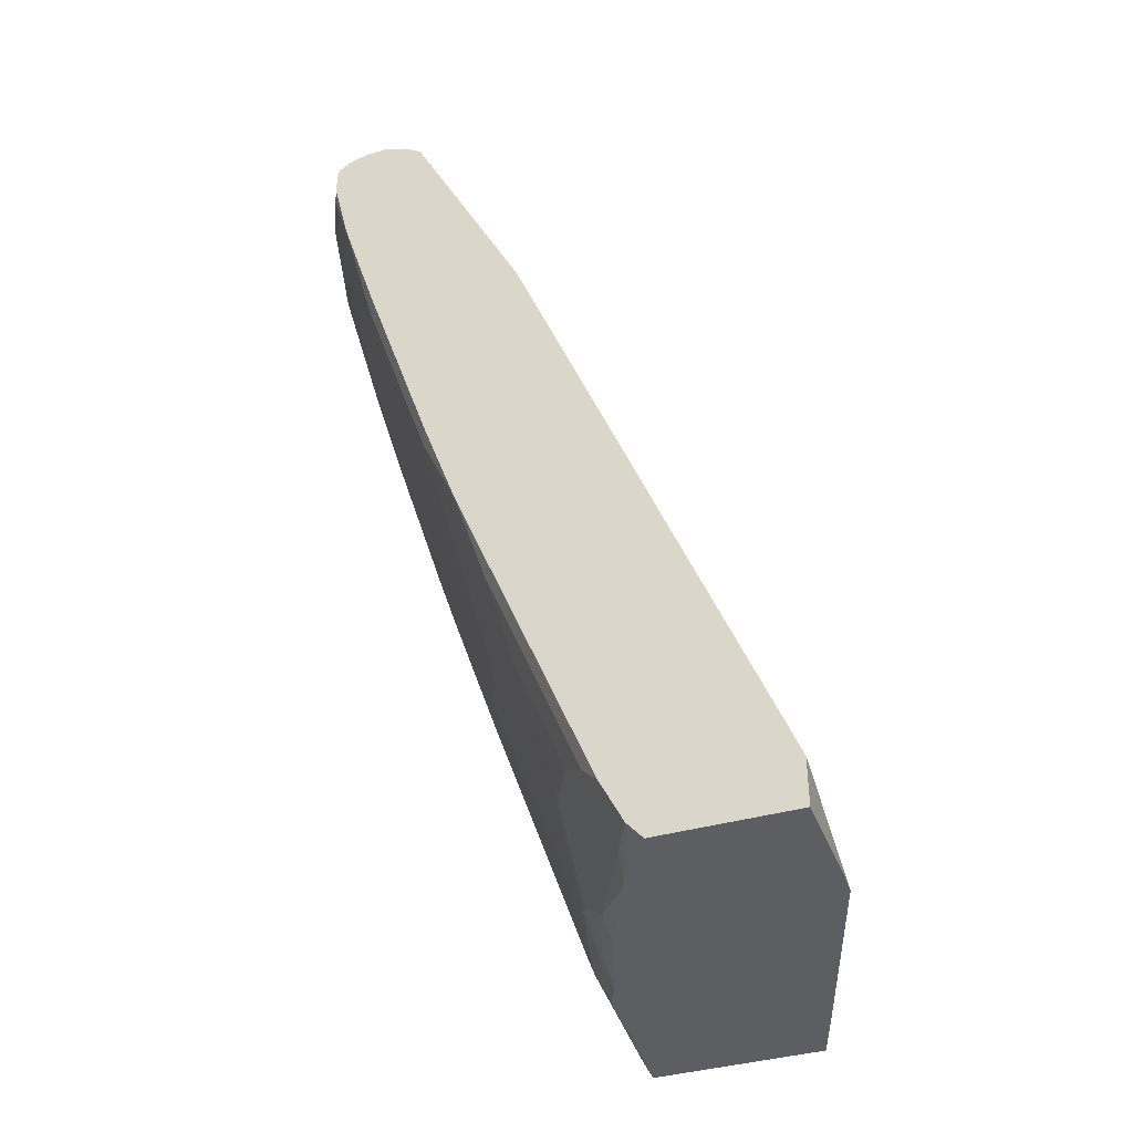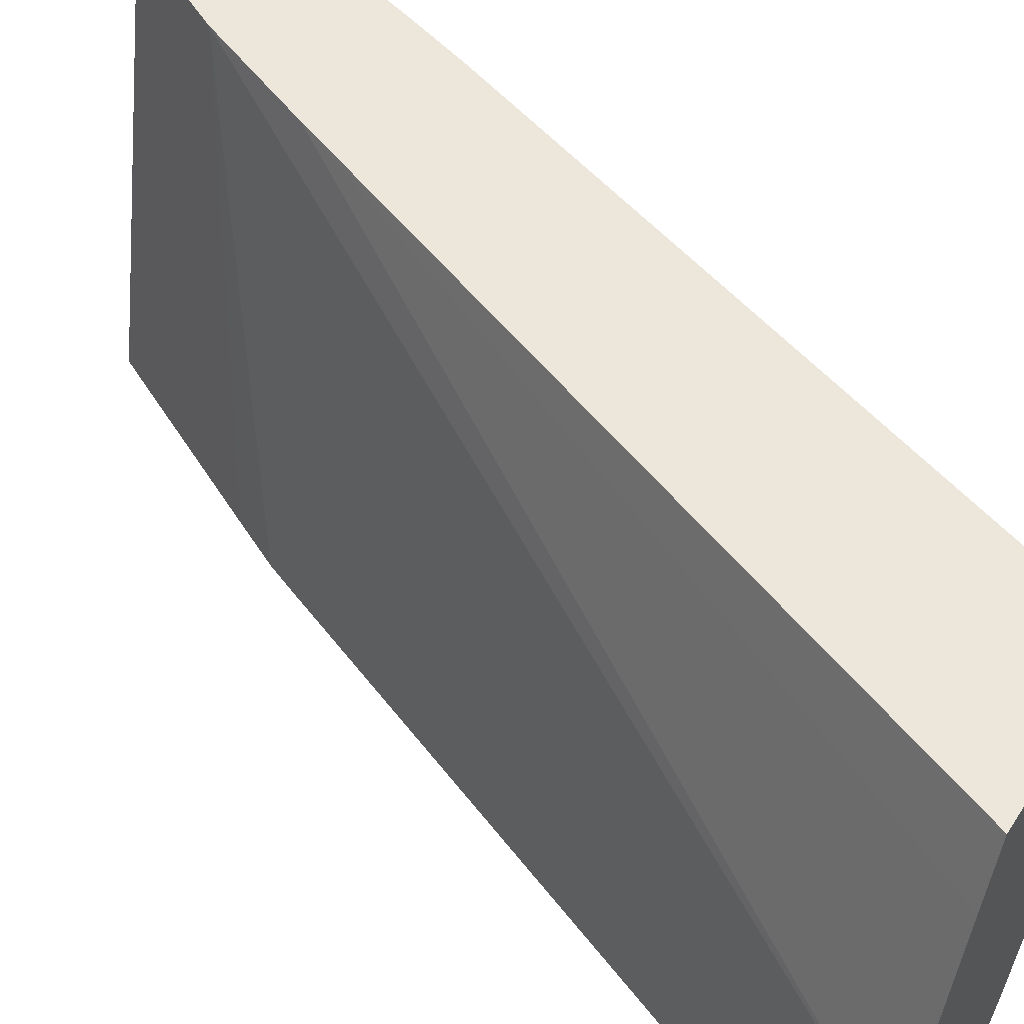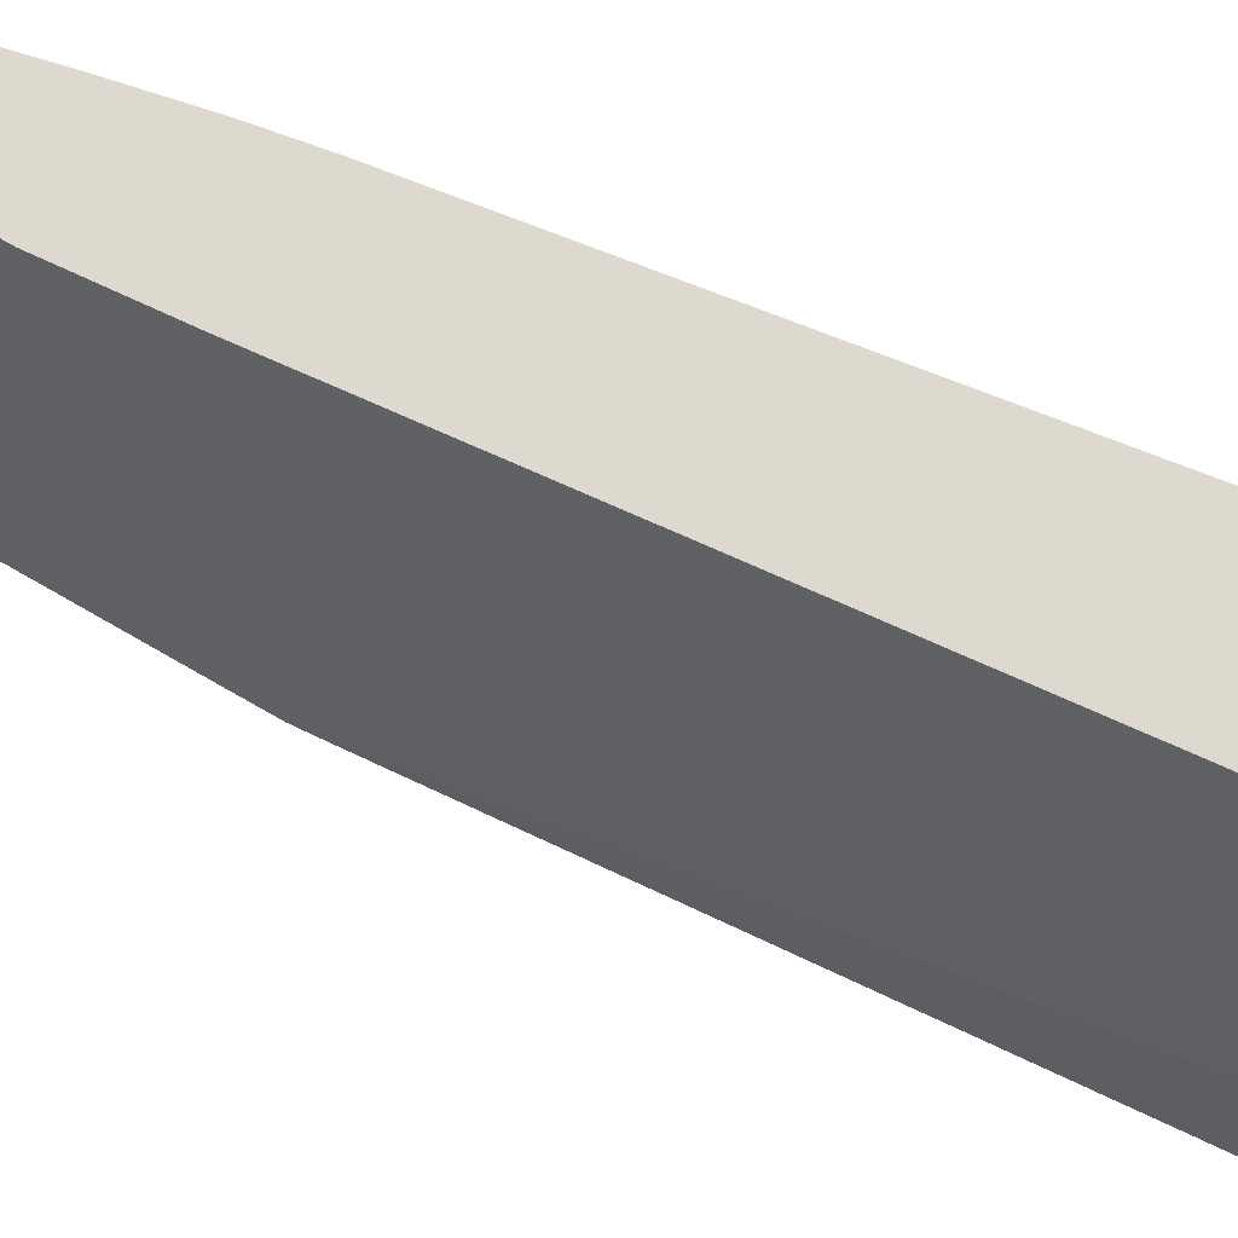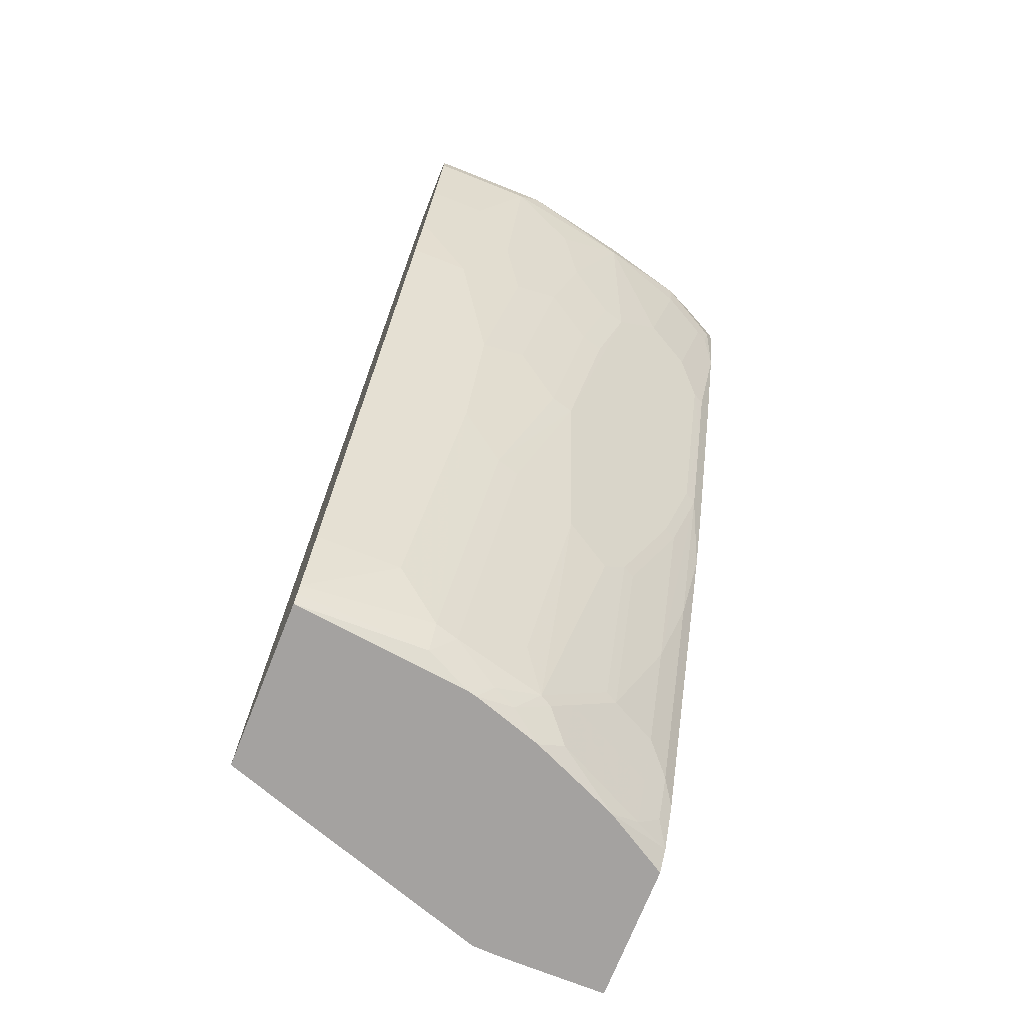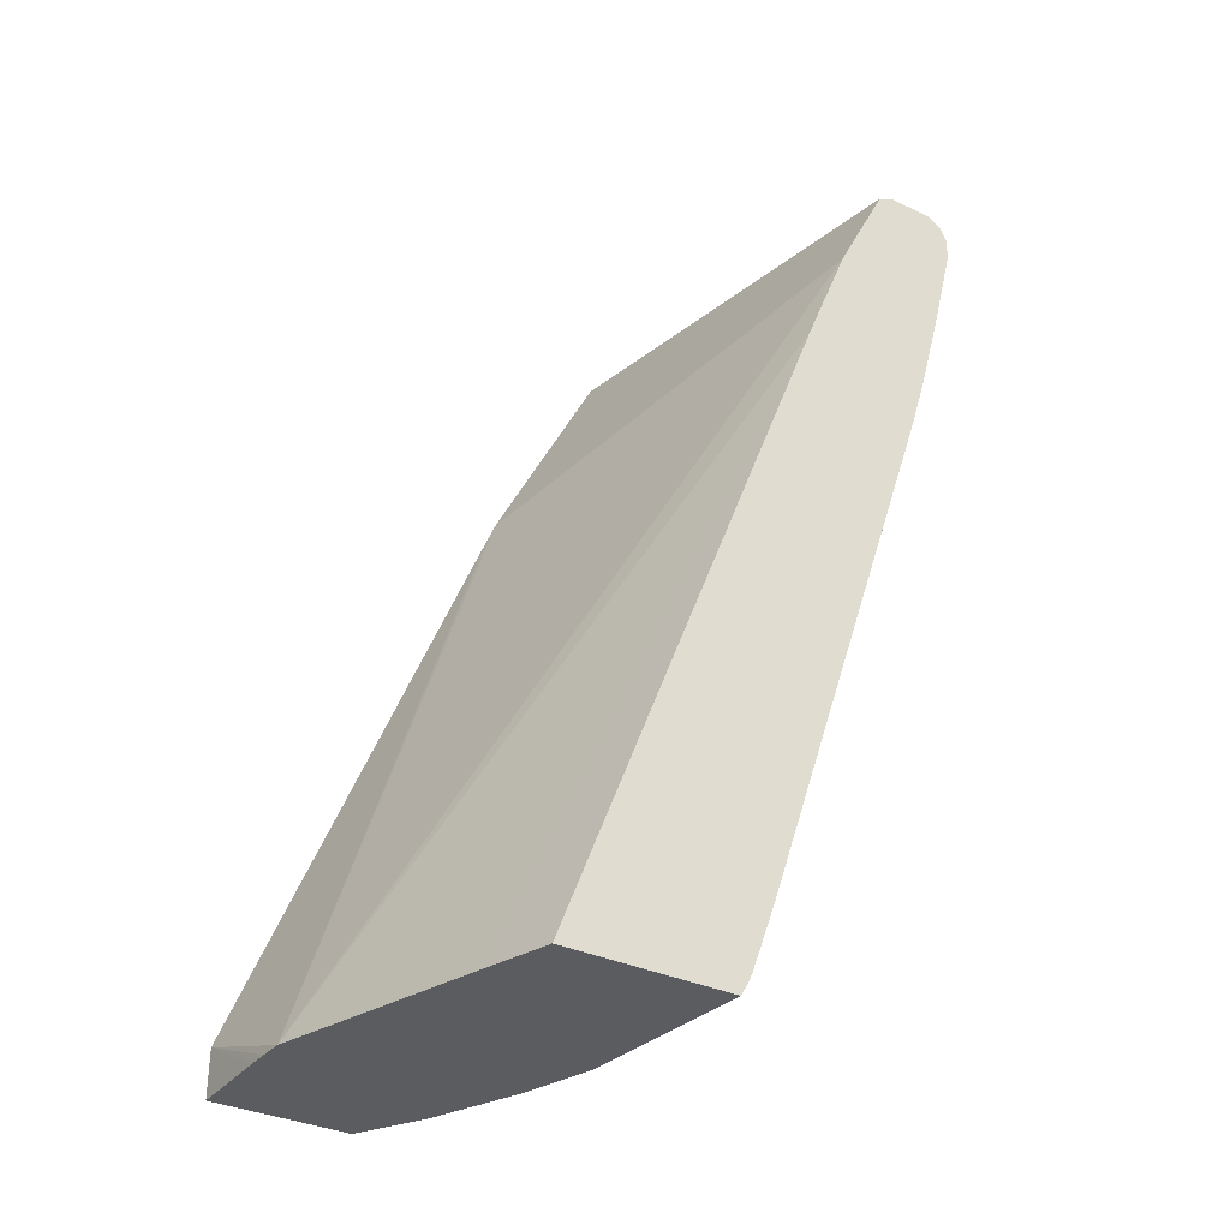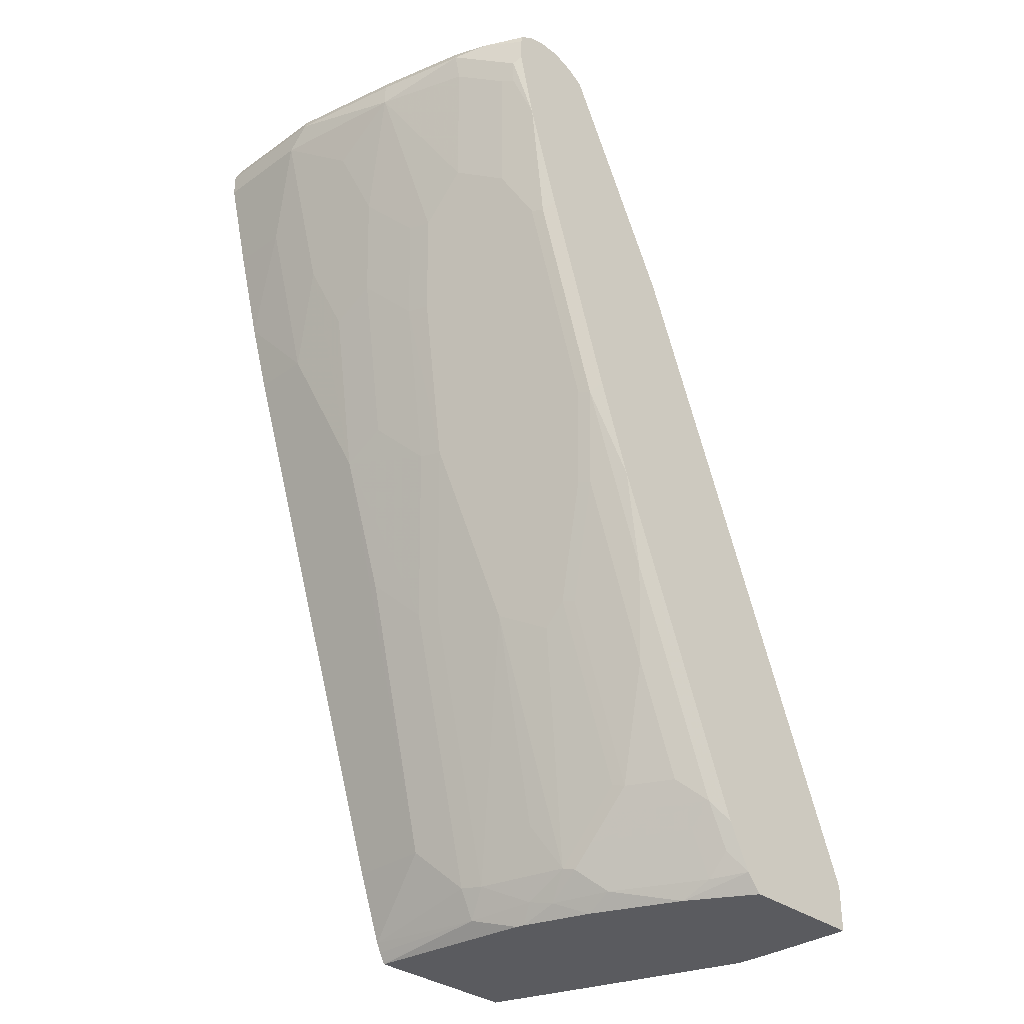
<metadata>
{"format":"obj","ext":"obj","renderer":"f3d","projection":"perspective","resolution":1024,"background":"white","views":[{"elev":-39.0,"azim":-160.3,"up":"+Y"},{"elev":52.1,"azim":-57.7,"up":"+Z"},{"elev":71.6,"azim":-86.5,"up":"+Z"},{"elev":-72.7,"azim":68.3,"up":"+Y"},{"elev":-34.0,"azim":-32.3,"up":"+Y"},{"elev":-32.8,"azim":134.2,"up":"+Y"}]}
</metadata>
<code>
v 0.8709 0.4354 -0.1136
v 0.852 0.4354 -0.2082
v 0.8457 0.448 -0.2019
v 0.8646 0.448 -0.1073
v 0.8672 0.4429 -0.007422
v 0.8709 0.4354 -0.007422
v 0.8709 0.4165 -0.09468
v 0.852 0.4165 -0.2082
v 0.833 0.4354 -0.284
v 0.8267 0.448 -0.2777
v 0.833 0.4544 -0.2082
v 0.8594 0.4507 -0.007422
v 0.8646 0.448 -0.007422
v 0.852 0.4544 -0.1136
v 0.8709 0.4165 -0.007422
v 0.852 0.3786 -0.1515
v 0.852 0.3408 -0.05682
v 0.8141 0.2082 -0.05682
v 0.833 0.284 -0.09468
v 0.8141 0.2271 -0.1136
v 0.8141 0.2461 -0.1515
v 0.833 0.3218 -0.1704
v 0.8283 0.4141 -0.284
v 0.8094 0.2816 -0.2272
v 0.8094 0.3195 -0.2651
v 0.8267 0.4291 -0.2966
v 0.8204 0.4417 -0.3092
v 0.8236 0.4449 -0.2935
v 0.8141 0.4544 -0.284
v 0.852 0.4544 -0.007422
v 0.852 0.3408 -0.007422
v 0.8312 0.2641 -0.007422
v 0.8141 0.2082 -0.007422
v 0.7762 0.09462 -0.09468
v 0.7762 0.1136 -0.1326
v 0.7573 0.07573 -0.1704
v 0.7952 0.2082 -0.1893
v 0.8141 0.284 -0.2082
v 0.8094 0.3952 -0.3218
v 0.8078 0.4102 -0.3345
v 0.7904 0.2059 -0.2082
v 0.7526 0.0733 -0.1893
v 0.7904 0.2626 -0.2651
v 0.7715 0.2626 -0.3218
v 0.7904 0.3006 -0.3029
v 0.8078 0.4291 -0.3345
v 0.8044 0.4358 -0.3412
v 0.8027 0.4429 -0.3412
v 0.7913 0.4505 -0.3412
v 0.7952 0.4544 -0.3218
v 0.8141 0.4544 -0.007422
v 0.7762 0.09462 -0.007422
v 0.6626 -0.2461 -0.07574
v 0.7384 -0.01886 -0.09468
v 0.7194 -0.05679 -0.1326
v 0.8046 0.3928 -0.3313
v 0.7904 0.3577 -0.3412
v 0.8044 0.4168 -0.3412
v 0.7147 0.0733 -0.3029
v 0.7147 -0.05914 -0.1515
v 0.6958 -0.07803 -0.2082
v 0.6958 -0.05914 -0.2272
v 0.7147 0.09227 -0.3218
v 0.7478 0.2035 -0.3313
v 0.7668 0.2603 -0.3313
v 0.7762 0.4544 -0.3412
v 0.7573 0.4544 -0.3218
v 0.7478 0.4496 -0.3124
v 0.8015 0.448 -0.007422
v 0.6626 -0.2461 -0.007422
v 0.6419 -0.3038 -0.007422
v 0.6437 -0.284 -0.1136
v 0.7619 0.2673 -0.3412
v 0.6768 -0.09699 -0.2461
v 0.6768 -0.07803 -0.2651
v 0.639 -0.2863 -0.1326
v 0.639 -0.2485 -0.1893
v 0.6201 -0.2863 -0.2082
v 0.6958 0.01664 -0.3029
v 0.691 0.01421 -0.3124
v 0.71 0.08991 -0.3313
v 0.7051 0.09689 -0.3412
v 0.7573 0.4544 -0.3412
v 0.738 0.4473 -0.3412
v 0.7289 0.4401 -0.3313
v 0.7244 0.4382 -0.3412
v 0.7242 0.438 -0.3412
v 0.724 0.4377 -0.3412
v 0.7952 0.4354 -0.007422
v 0.638 -0.3115 -0.007422
v 0.6311 -0.3092 -0.1136
v 0.6201 -0.2485 -0.2461
v 0.6201 -0.2295 -0.2651
v 0.6721 -0.08046 -0.2745
v 0.6201 -0.3053 -0.1704
v 0.6122 -0.3092 -0.1893
v 0.6153 -0.2887 -0.2177
v 0.6153 -0.2698 -0.2366
v 0.6343 -0.1372 -0.3124
v 0.6532 -0.06149 -0.3313
v 0.6767 0.01649 -0.3412
v 0.7052 0.4003 -0.3412
v 0.6483 0.2867 -0.3412
v 0.7573 0.3597 -0.007422
v 0.6336 -0.3195 -0.007422
v 0.633 -0.3205 -0.007422
v 0.616 -0.3205 -0.1515
v 0.6153 -0.2508 -0.2556
v 0.6153 -0.2319 -0.2745
v 0.6144 -0.3205 -0.158
v 0.5964 -0.3076 -0.2366
v 0.5954 -0.3205 -0.2148
v 0.5775 -0.2698 -0.3124
v 0.6153 -0.1562 -0.3313
v 0.5964 -0.2319 -0.3124
v 0.6388 -0.07818 -0.3412
v 0.6295 0.2488 -0.3412
v 0.7194 0.2651 -0.007422
v 0.4201 -0.3205 -0.2307
v 0.4949 -0.3205 -0.007422
v 0.5775 -0.2508 -0.3313
v 0.5633 -0.3205 -0.2877
v 0.5586 -0.3076 -0.3124
v 0.5631 -0.2675 -0.3412
v 0.6199 0.2251 -0.3412
v 0.4769 -0.3205 -0.06035
v 0.419 -0.2812 -0.3412
v 0.4192 -0.3205 -0.2501
v 0.5586 -0.2887 -0.3313
v 0.5312 -0.3205 -0.3412
v 0.5442 -0.3054 -0.3412
v 0.419 -0.3205 -0.3412
v 0.419 -0.2827 -0.3383
v 0.419 -0.3205 -0.2678
f 64 81 82
f 71 90 91
f 69 88 89
f 69 87 88
f 69 86 87
f 69 85 86
f 67 84 68
f 68 84 69
f 67 83 84
f 64 73 65
f 71 91 72
f 64 82 73
f 69 84 85
f 72 91 76
f 76 95 78
f 74 92 93
f 74 93 75
f 75 93 94
f 75 94 80
f 75 80 79
f 76 91 95
f 80 109 99
f 76 78 77
f 78 95 96
f 78 96 97
f 78 97 98
f 78 98 92
f 63 81 64
f 80 94 109
f 74 78 92
f 63 80 81
f 49 66 50
f 63 75 79
f 47 127 125
f 80 99 81
f 47 125 117
f 47 117 103
f 47 103 102
f 47 102 88
f 47 88 87
f 47 87 86
f 47 86 84
f 47 84 83
f 47 83 66
f 47 66 49
f 47 49 48
f 51 67 68
f 63 79 80
f 51 68 69
f 53 71 72
f 53 72 54
f 54 72 55
f 55 72 76
f 55 76 60
f 57 65 73
f 59 62 74
f 59 74 75
f 59 75 63
f 60 76 61
f 61 76 77
f 61 77 78
f 61 78 74
f 61 74 62
f 53 70 71
f 81 99 100
f 106 112 110
f 81 101 82
f 106 128 134
f 106 134 132
f 106 132 130
f 106 130 122
f 106 122 112
f 106 110 107
f 108 121 115
f 108 115 109
f 111 112 122
f 111 122 123
f 113 123 129
f 113 129 121
f 114 121 124
f 114 124 116
f 117 125 119
f 118 119 126
f 118 126 120
f 119 127 128
f 119 125 127
f 121 129 131
f 121 131 124
f 122 130 131
f 122 131 123
f 123 131 129
f 127 132 134
f 127 134 133
f 127 133 128
f 128 133 134
f 47 132 127
f 106 119 128
f 106 126 119
f 106 120 126
f 104 119 118
f 84 86 85
f 88 102 89
f 89 102 103
f 89 103 104
f 90 105 91
f 91 105 106
f 91 106 107
f 91 107 95
f 92 98 108
f 92 108 93
f 93 108 109
f 93 109 94
f 95 107 110
f 95 110 96
f 81 100 101
f 96 111 97
f 96 112 111
f 97 111 98
f 98 111 123
f 98 123 113
f 98 113 121
f 98 121 108
f 99 114 100
f 99 109 115
f 99 115 121
f 99 121 114
f 100 114 116
f 100 116 101
f 103 117 104
f 104 117 119
f 96 110 112
f 47 130 132
f 42 62 59
f 47 124 131
f 5 32 31
f 5 31 15
f 5 15 6
f 7 16 8
f 7 15 31
f 7 31 17
f 7 17 18
f 7 18 19
f 7 19 20
f 7 20 21
f 7 21 22
f 7 22 16
f 8 23 9
f 8 16 22
f 8 22 24
f 8 24 25
f 8 25 23
f 9 26 27
f 9 27 28
f 9 28 10
f 9 23 26
f 10 28 29
f 11 29 50
f 11 50 66
f 11 66 83
f 11 83 67
f 11 67 51
f 11 51 30
f 11 30 14
f 5 33 32
f 5 52 33
f 5 70 52
f 5 90 71
f 47 131 130
f 1 2 3
f 1 3 4
f 1 4 5
f 1 5 6
f 1 6 15
f 1 15 7
f 1 7 8
f 1 8 2
f 2 9 10
f 2 10 3
f 2 8 9
f 3 10 29
f 3 29 11
f 12 14 30
f 3 11 14
f 4 12 13
f 4 13 5
f 4 14 12
f 5 13 12
f 5 12 30
f 5 30 51
f 5 51 69
f 5 69 89
f 5 89 104
f 5 104 118
f 5 118 120
f 5 120 106
f 5 106 105
f 5 105 90
f 3 14 4
f 17 31 32
f 5 71 70
f 18 33 52
f 34 53 54
f 34 54 55
f 34 55 36
f 36 42 37
f 36 55 42
f 37 42 41
f 39 56 40
f 39 45 57
f 39 57 56
f 40 58 47
f 40 47 46
f 40 56 57
f 40 57 58
f 42 55 60
f 42 60 61
f 42 61 62
f 43 59 44
f 44 57 45
f 44 59 63
f 44 63 64
f 44 64 65
f 44 65 57
f 47 58 57
f 47 57 73
f 47 73 82
f 47 82 101
f 47 101 116
f 17 32 18
f 47 116 124
f 34 70 53
f 34 52 70
f 42 59 43
f 21 38 22
f 18 34 19
f 34 36 35
f 18 32 33
f 19 34 20
f 20 34 21
f 21 34 35
f 21 35 36
f 21 36 37
f 21 37 38
f 22 38 24
f 23 39 40
f 23 40 26
f 23 45 39
f 24 38 37
f 23 25 45
f 24 37 41
f 29 49 50
f 29 48 49
f 28 48 29
f 27 46 47
f 27 48 28
f 27 47 48
f 26 46 27
f 26 40 46
f 25 43 44
f 24 43 25
f 24 42 43
f 24 41 42
f 25 44 45
f 18 52 34

</code>
